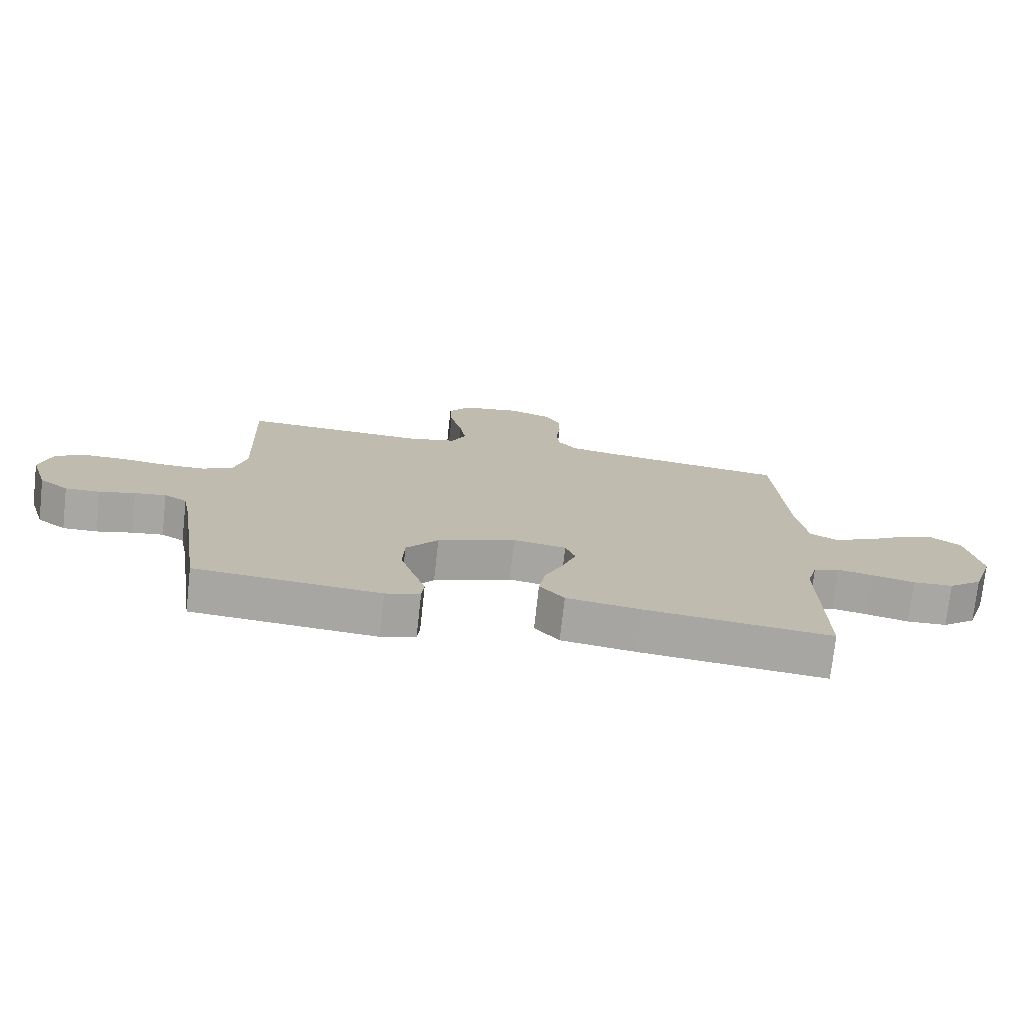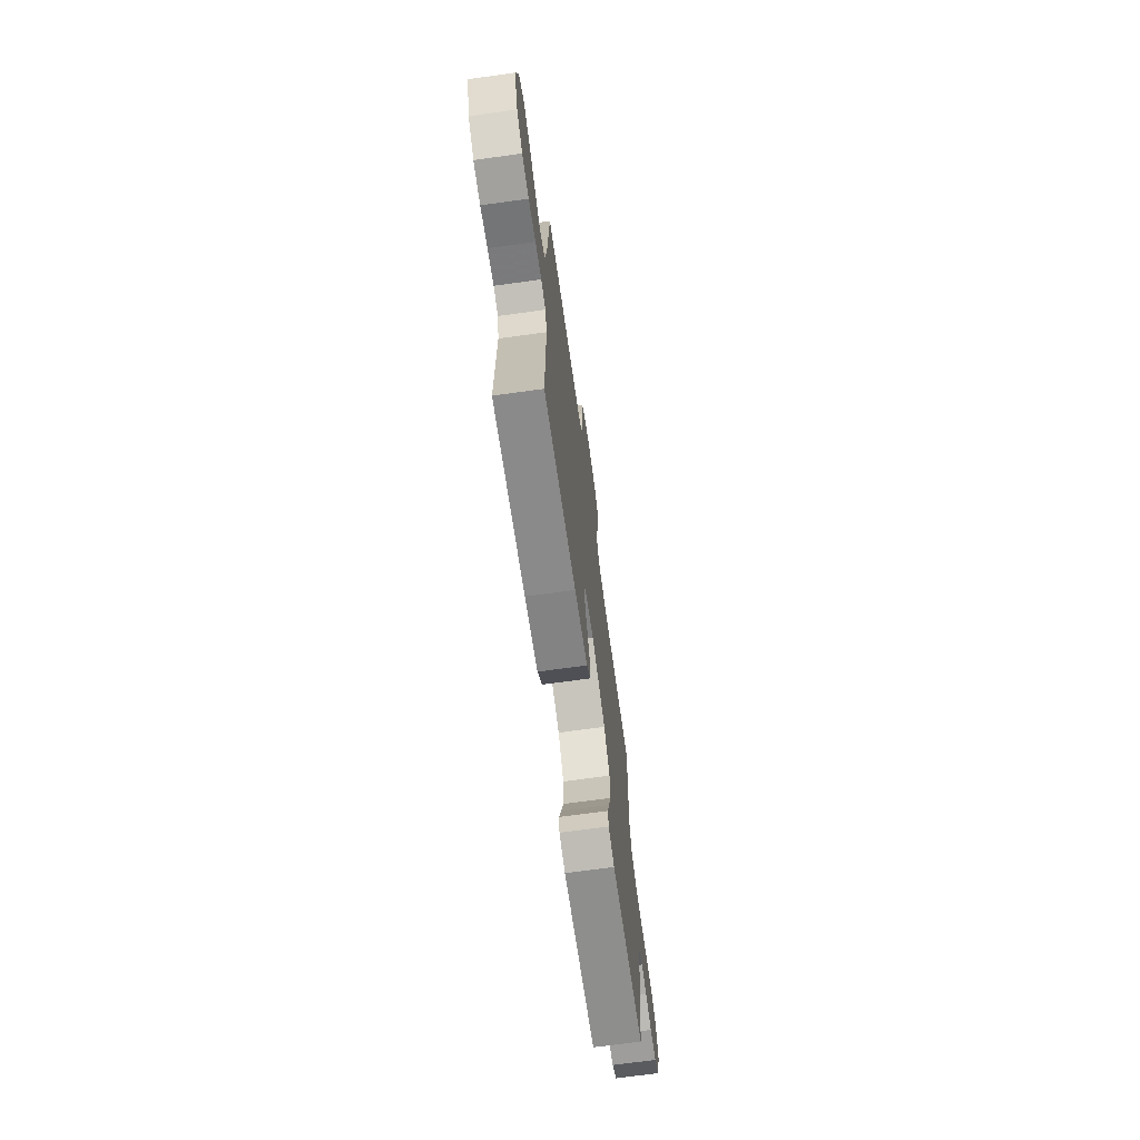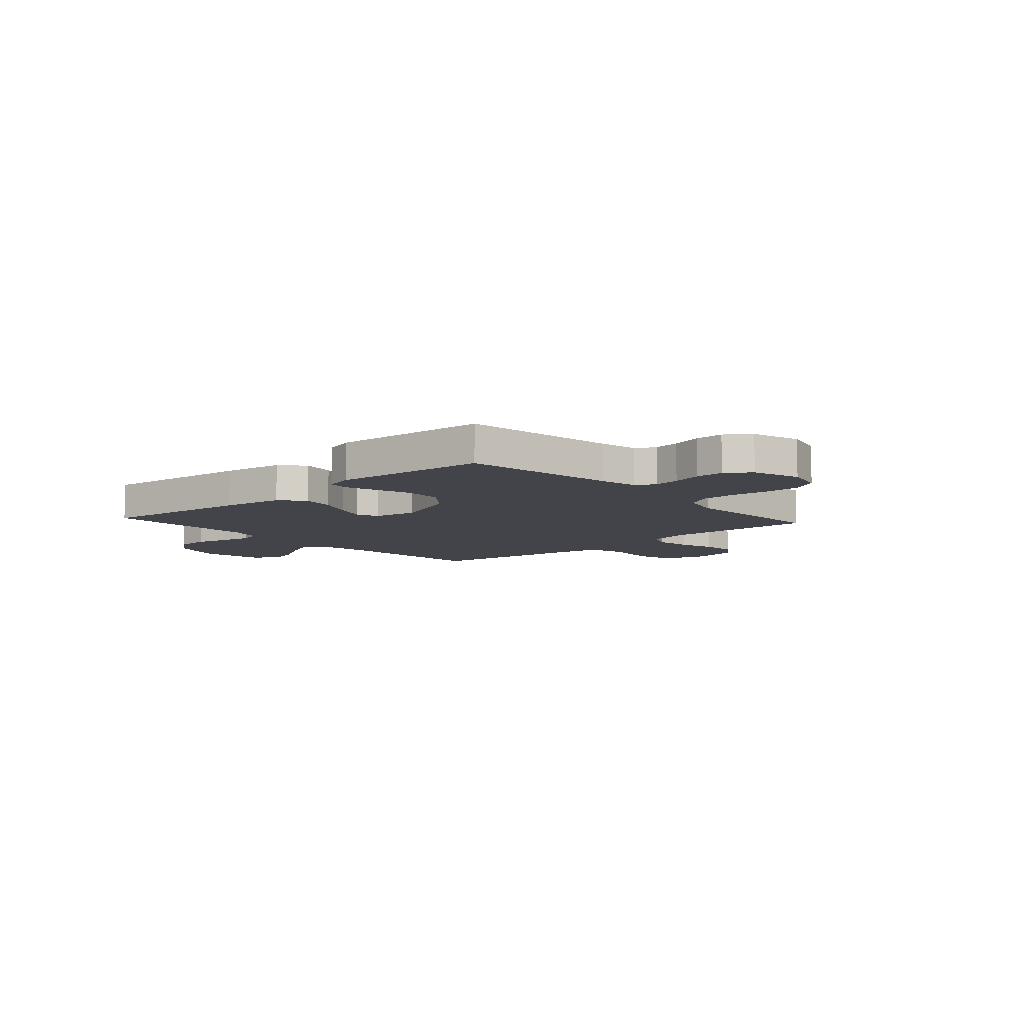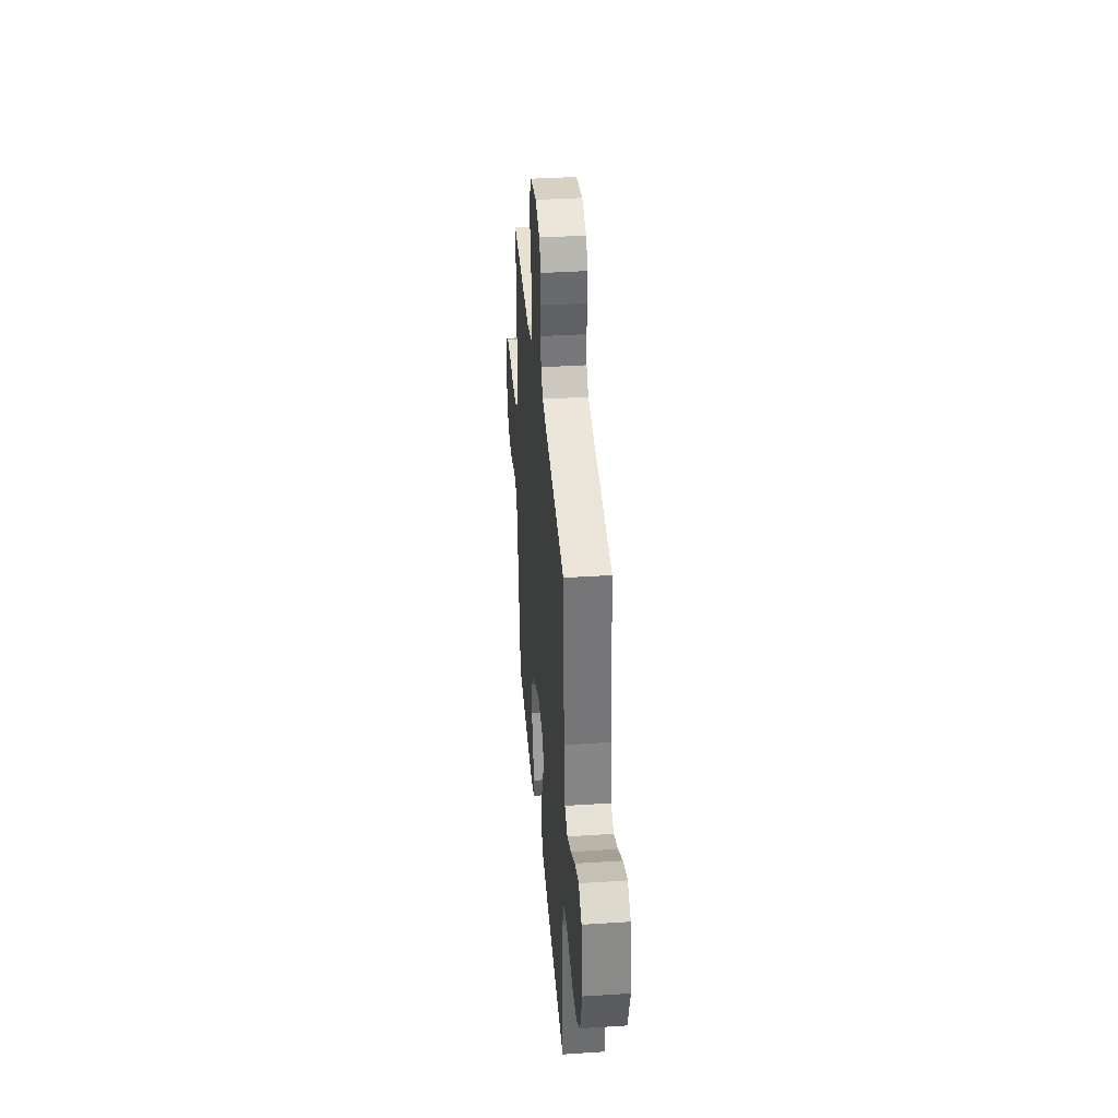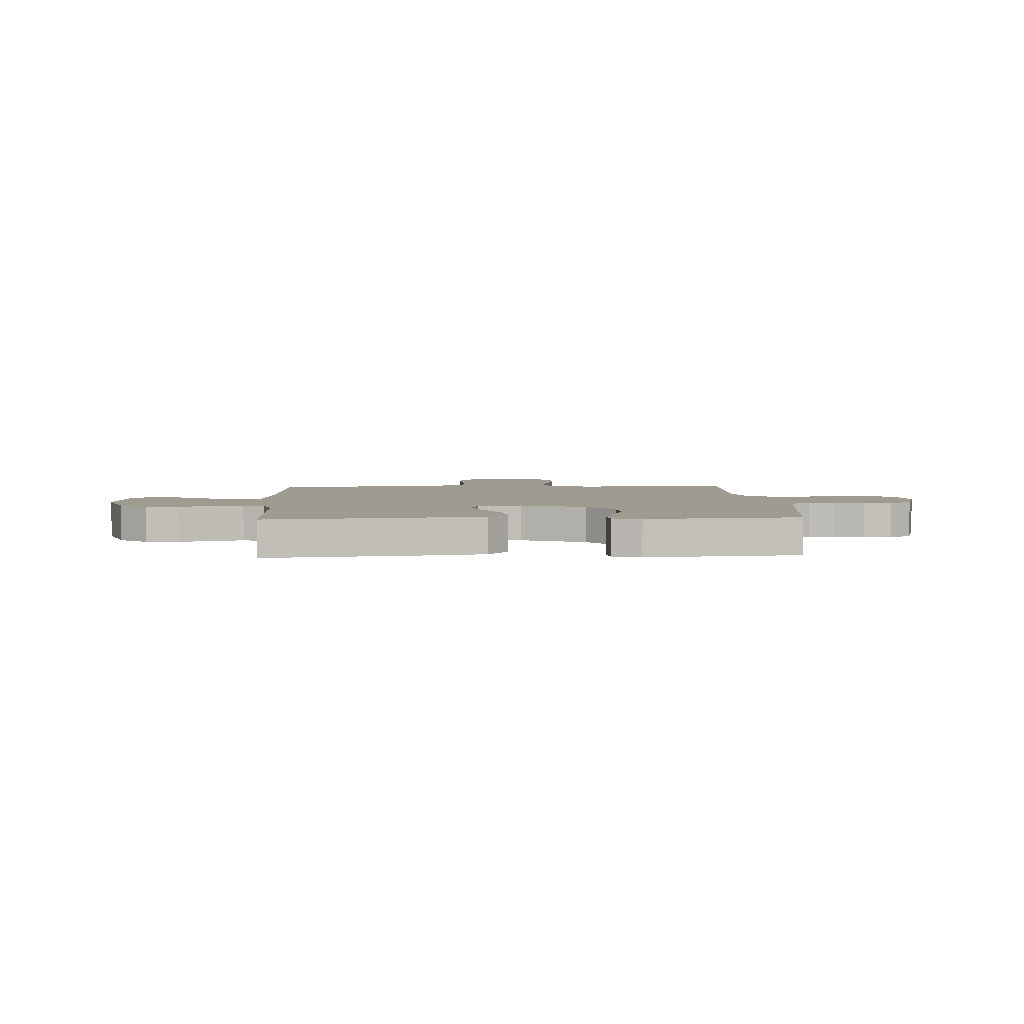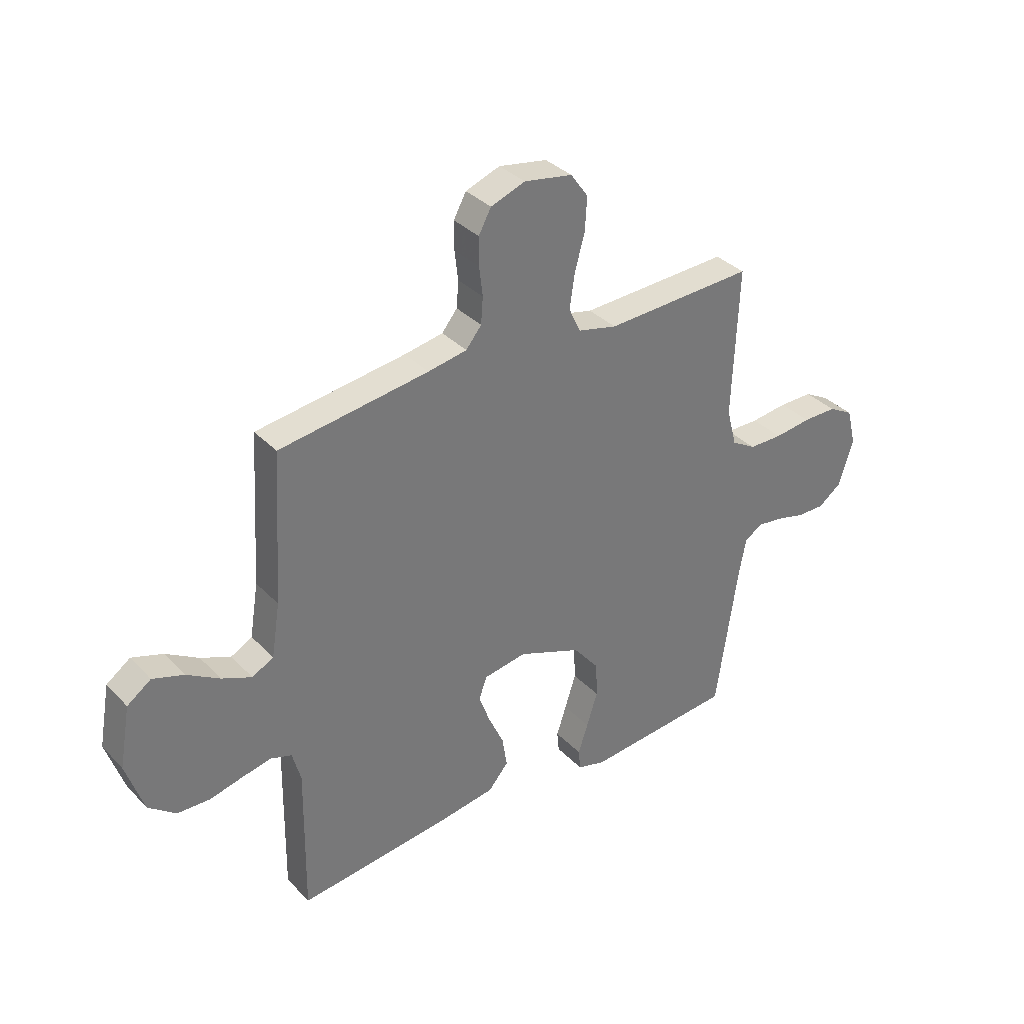
<metadata>
{"format":"obj","ext":"obj","renderer":"f3d","projection":"perspective","resolution":1024,"background":"white","views":[{"elev":-74.7,"azim":-6.3,"up":"+Z"},{"elev":-69.5,"azim":97.9,"up":"+Z"},{"elev":-8.4,"azim":-138.0,"up":"+Y"},{"elev":37.2,"azim":85.3,"up":"+Z"},{"elev":4.1,"azim":176.8,"up":"+Y"},{"elev":34.7,"azim":143.2,"up":"+Z"}]}
</metadata>
<code>
v 0.5 0.07 0.5
v 0.518 0.07 0.2
v 0.535 0.07 0.093
v 0.578 0.07 0.07
v 0.638 0.07 0.096
v 0.704 0.07 0.136
v 0.766 0.07 0.157
v 0.814 0.07 0.123
v 0.836 0.07 0
v 0.801 0.07 -0.106
v 0.746 0.07 -0.149
v 0.681 0.07 -0.152
v 0.614 0.07 -0.136
v 0.555 0.07 -0.124
v 0.513 0.07 -0.138
v 0.496 0.07 -0.2
v 0.5 0.07 -0.5
v 0.2 0.07 -0.468
v 0.079 0.07 -0.45
v 0.039 0.07 -0.403
v 0.049 0.07 -0.34
v 0.08 0.07 -0.272
v 0.102 0.07 -0.211
v 0.086 0.07 -0.167
v 0 0.07 -0.153
v -0.127 0.07 -0.203
v -0.179 0.07 -0.267
v -0.182 0.07 -0.338
v -0.16 0.07 -0.407
v -0.14 0.07 -0.467
v -0.144 0.07 -0.509
v -0.2 0.07 -0.525
v -0.5 0.07 -0.5
v -0.544 0.07 -0.2
v -0.558 0.07 -0.127
v -0.595 0.07 -0.105
v -0.646 0.07 -0.112
v -0.704 0.07 -0.127
v -0.76 0.07 -0.128
v -0.807 0.07 -0.093
v -0.836 0.07 0
v -0.817 0.07 0.075
v -0.767 0.07 0.103
v -0.699 0.07 0.103
v -0.625 0.07 0.094
v -0.557 0.07 0.095
v -0.508 0.07 0.124
v -0.488 0.07 0.2
v -0.5 0.07 0.5
v -0.2 0.07 0.488
v -0.121 0.07 0.507
v -0.098 0.07 0.557
v -0.108 0.07 0.625
v -0.128 0.07 0.698
v -0.132 0.07 0.765
v -0.097 0.07 0.814
v 0 0.07 0.831
v 0.069 0.07 0.806
v 0.094 0.07 0.76
v 0.094 0.07 0.704
v 0.087 0.07 0.645
v 0.091 0.07 0.592
v 0.122 0.07 0.554
v 0.2 0.07 0.54
v 0.5 0 0.5
v 0.518 0 0.2
v 0.535 0 0.093
v 0.578 0 0.07
v 0.638 0 0.096
v 0.704 0 0.136
v 0.766 0 0.157
v 0.814 0 0.123
v 0.836 0 0
v 0.801 0 -0.106
v 0.746 0 -0.149
v 0.681 0 -0.152
v 0.614 0 -0.136
v 0.555 0 -0.124
v 0.513 0 -0.138
v 0.496 0 -0.2
v 0.5 0 -0.5
v 0.2 0 -0.468
v 0.079 0 -0.45
v 0.039 0 -0.403
v 0.049 0 -0.34
v 0.08 0 -0.272
v 0.102 0 -0.211
v 0.086 0 -0.167
v 0 0 -0.153
v -0.127 0 -0.203
v -0.179 0 -0.267
v -0.182 0 -0.338
v -0.16 0 -0.407
v -0.14 0 -0.467
v -0.144 0 -0.509
v -0.2 0 -0.525
v -0.5 0 -0.5
v -0.544 0 -0.2
v -0.558 0 -0.127
v -0.595 0 -0.105
v -0.646 0 -0.112
v -0.704 0 -0.127
v -0.76 0 -0.128
v -0.807 0 -0.093
v -0.836 0 0
v -0.817 0 0.075
v -0.767 0 0.103
v -0.699 0 0.103
v -0.625 0 0.094
v -0.557 0 0.095
v -0.508 0 0.124
v -0.488 0 0.2
v -0.5 0 0.5
v -0.2 0 0.488
v -0.121 0 0.507
v -0.098 0 0.557
v -0.108 0 0.625
v -0.128 0 0.698
v -0.132 0 0.765
v -0.097 0 0.814
v 0 0 0.831
v 0.069 0 0.806
v 0.094 0 0.76
v 0.094 0 0.704
v 0.087 0 0.645
v 0.091 0 0.592
v 0.122 0 0.554
v 0.2 0 0.54
f 59 60 61
f 58 59 61
f 57 58 61
f 56 57 61
f 55 56 61
f 54 55 61
f 53 54 61
f 52 53 61 62
f 51 52 62 63
f 48 49 50
f 51 63 64
f 50 51 64
f 48 50 64
f 47 48 64
f 43 44 45
f 42 43 45
f 41 42 45
f 40 41 45
f 39 40 45
f 38 39 45
f 37 38 45
f 36 37 45 46
f 64 1 2
f 47 64 2
f 46 47 2
f 36 46 2
f 35 36 2
f 32 33 34
f 31 32 34
f 30 31 34
f 29 30 34
f 20 21 22
f 19 20 22
f 18 19 22
f 17 18 22
f 16 17 22
f 15 16 22 23
f 14 15 23 24
f 11 12 13
f 10 11 13
f 9 10 13
f 8 9 13
f 7 8 13
f 6 7 13
f 5 6 13
f 4 5 13 14
f 14 24 25
f 4 14 25
f 3 4 25
f 28 29 34 35
f 27 28 35
f 26 27 35
f 25 26 35
f 3 25 35
f 2 3 35
f 125 124 123
f 125 123 122
f 125 122 121
f 125 121 120
f 125 120 119
f 125 119 118
f 125 118 117
f 126 125 117 116
f 127 126 116 115
f 114 113 112
f 128 127 115
f 128 115 114
f 128 114 112
f 128 112 111
f 109 108 107
f 109 107 106
f 109 106 105
f 109 105 104
f 109 104 103
f 109 103 102
f 109 102 101
f 110 109 101 100
f 66 65 128
f 66 128 111
f 66 111 110
f 66 110 100
f 66 100 99
f 98 97 96
f 98 96 95
f 98 95 94
f 98 94 93
f 86 85 84
f 86 84 83
f 86 83 82
f 86 82 81
f 86 81 80
f 87 86 80 79
f 88 87 79 78
f 77 76 75
f 77 75 74
f 77 74 73
f 77 73 72
f 77 72 71
f 77 71 70
f 77 70 69
f 78 77 69 68
f 89 88 78
f 89 78 68
f 89 68 67
f 99 98 93 92
f 99 92 91
f 99 91 90
f 99 90 89
f 99 89 67
f 99 67 66
f 1 65 66 2
f 2 66 67 3
f 3 67 68 4
f 4 68 69 5
f 5 69 70 6
f 6 70 71 7
f 7 71 72 8
f 8 72 73 9
f 9 73 74 10
f 10 74 75 11
f 11 75 76 12
f 12 76 77 13
f 13 77 78 14
f 14 78 79 15
f 15 79 80 16
f 16 80 81 17
f 17 81 82 18
f 18 82 83 19
f 19 83 84 20
f 20 84 85 21
f 21 85 86 22
f 22 86 87 23
f 23 87 88 24
f 24 88 89 25
f 25 89 90 26
f 26 90 91 27
f 27 91 92 28
f 28 92 93 29
f 29 93 94 30
f 30 94 95 31
f 31 95 96 32
f 32 96 97 33
f 33 97 98 34
f 34 98 99 35
f 35 99 100 36
f 36 100 101 37
f 37 101 102 38
f 38 102 103 39
f 39 103 104 40
f 40 104 105 41
f 41 105 106 42
f 42 106 107 43
f 43 107 108 44
f 44 108 109 45
f 45 109 110 46
f 46 110 111 47
f 47 111 112 48
f 48 112 113 49
f 49 113 114 50
f 50 114 115 51
f 51 115 116 52
f 52 116 117 53
f 53 117 118 54
f 54 118 119 55
f 55 119 120 56
f 56 120 121 57
f 57 121 122 58
f 58 122 123 59
f 59 123 124 60
f 60 124 125 61
f 61 125 126 62
f 62 126 127 63
f 63 127 128 64
f 64 128 65 1

</code>
